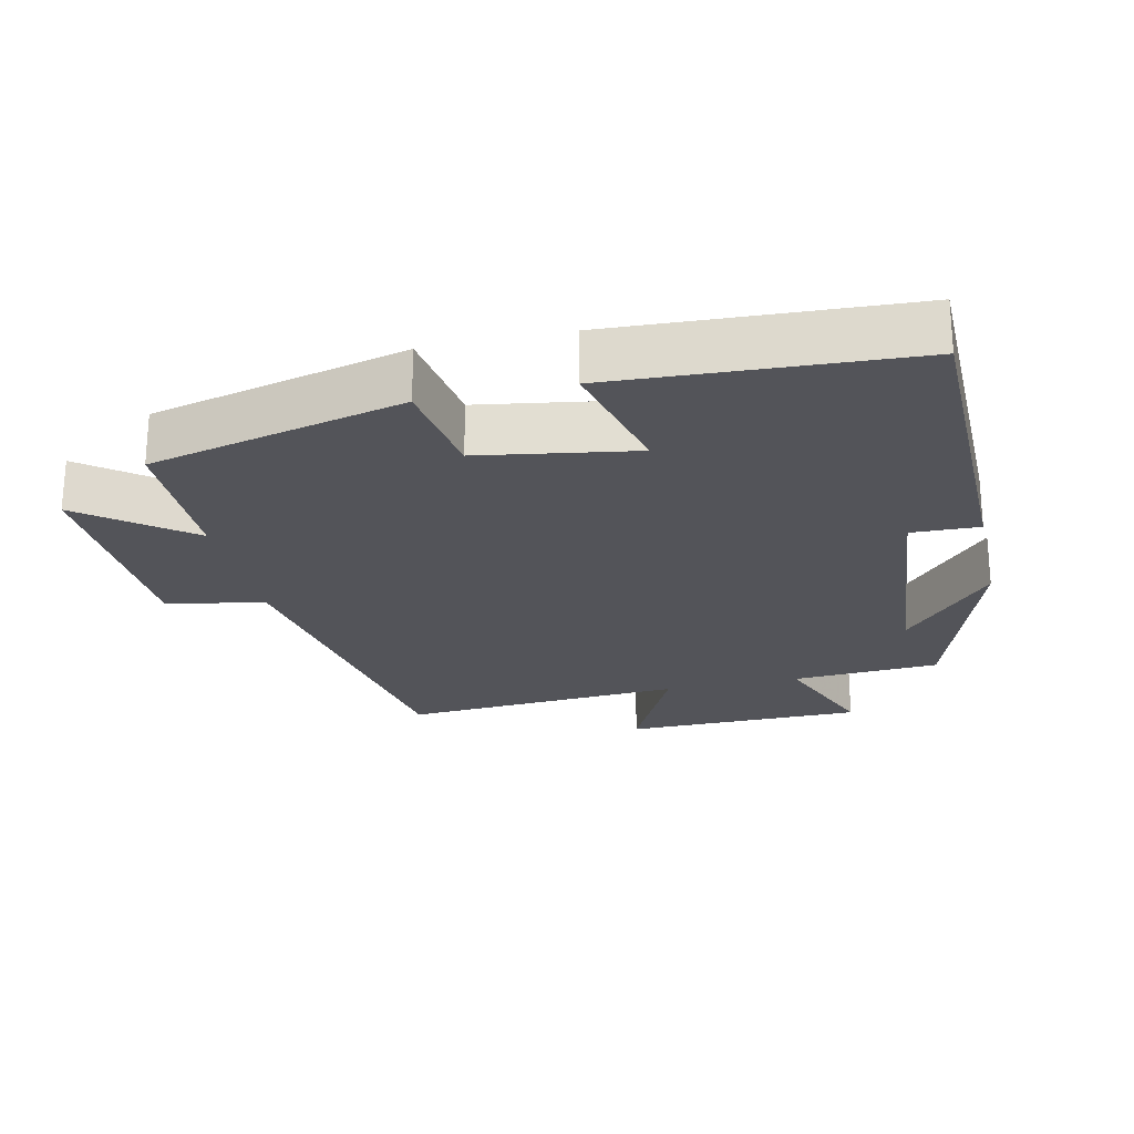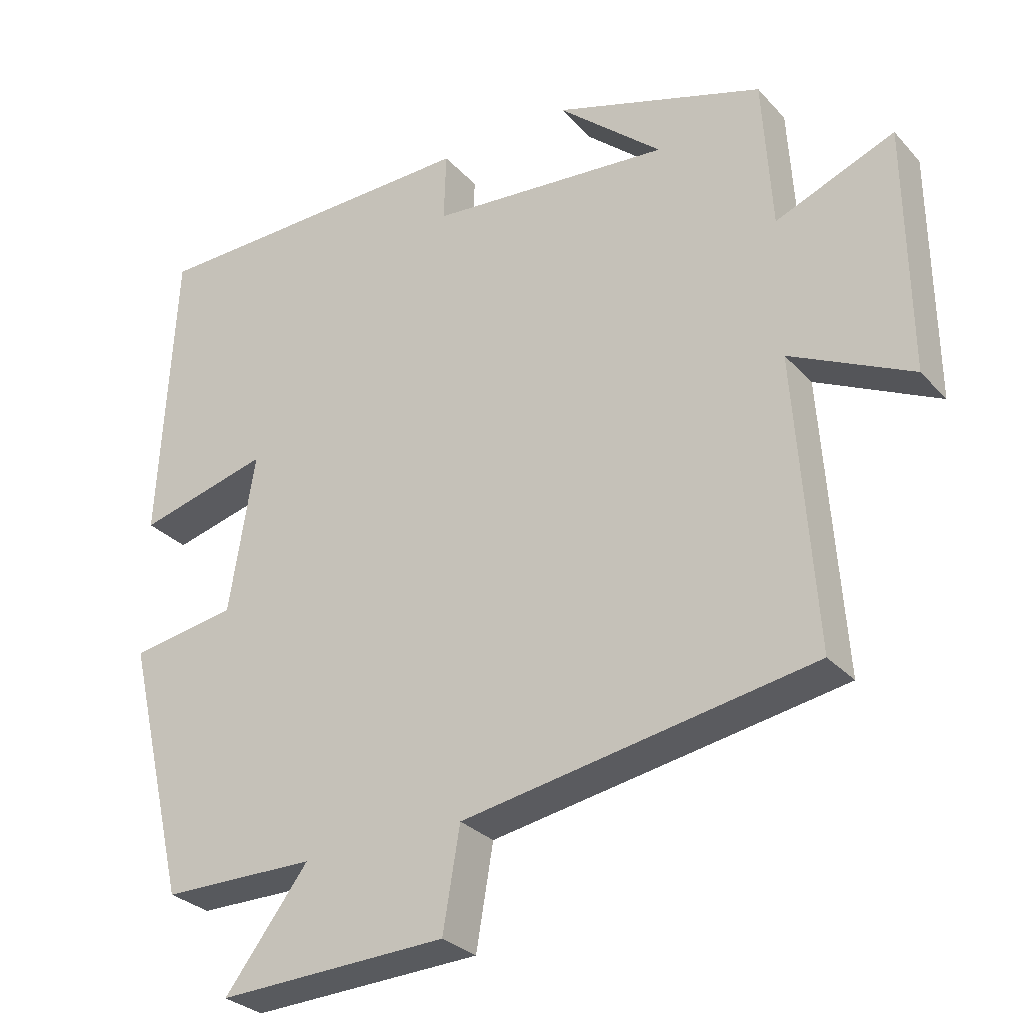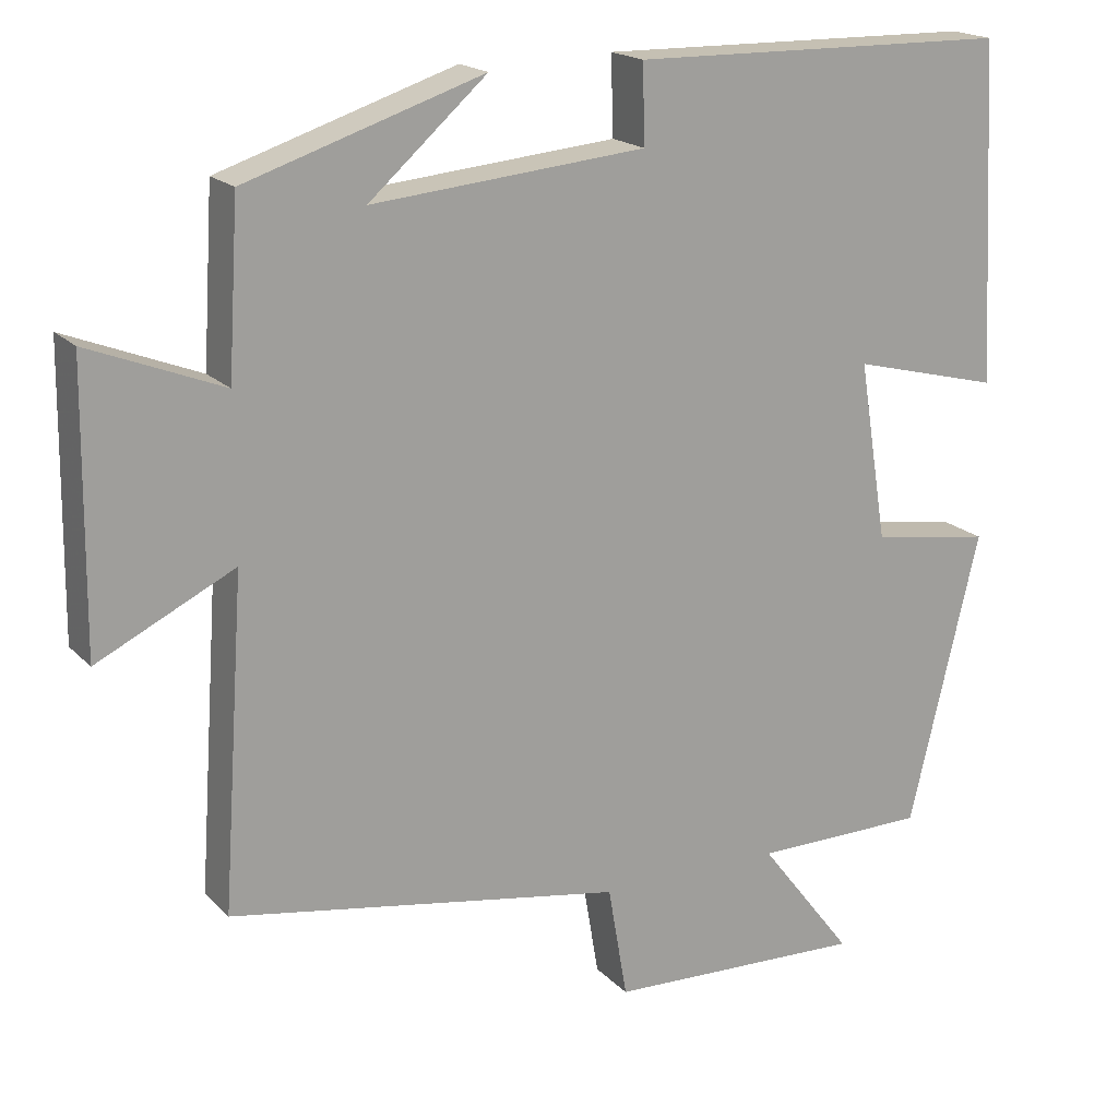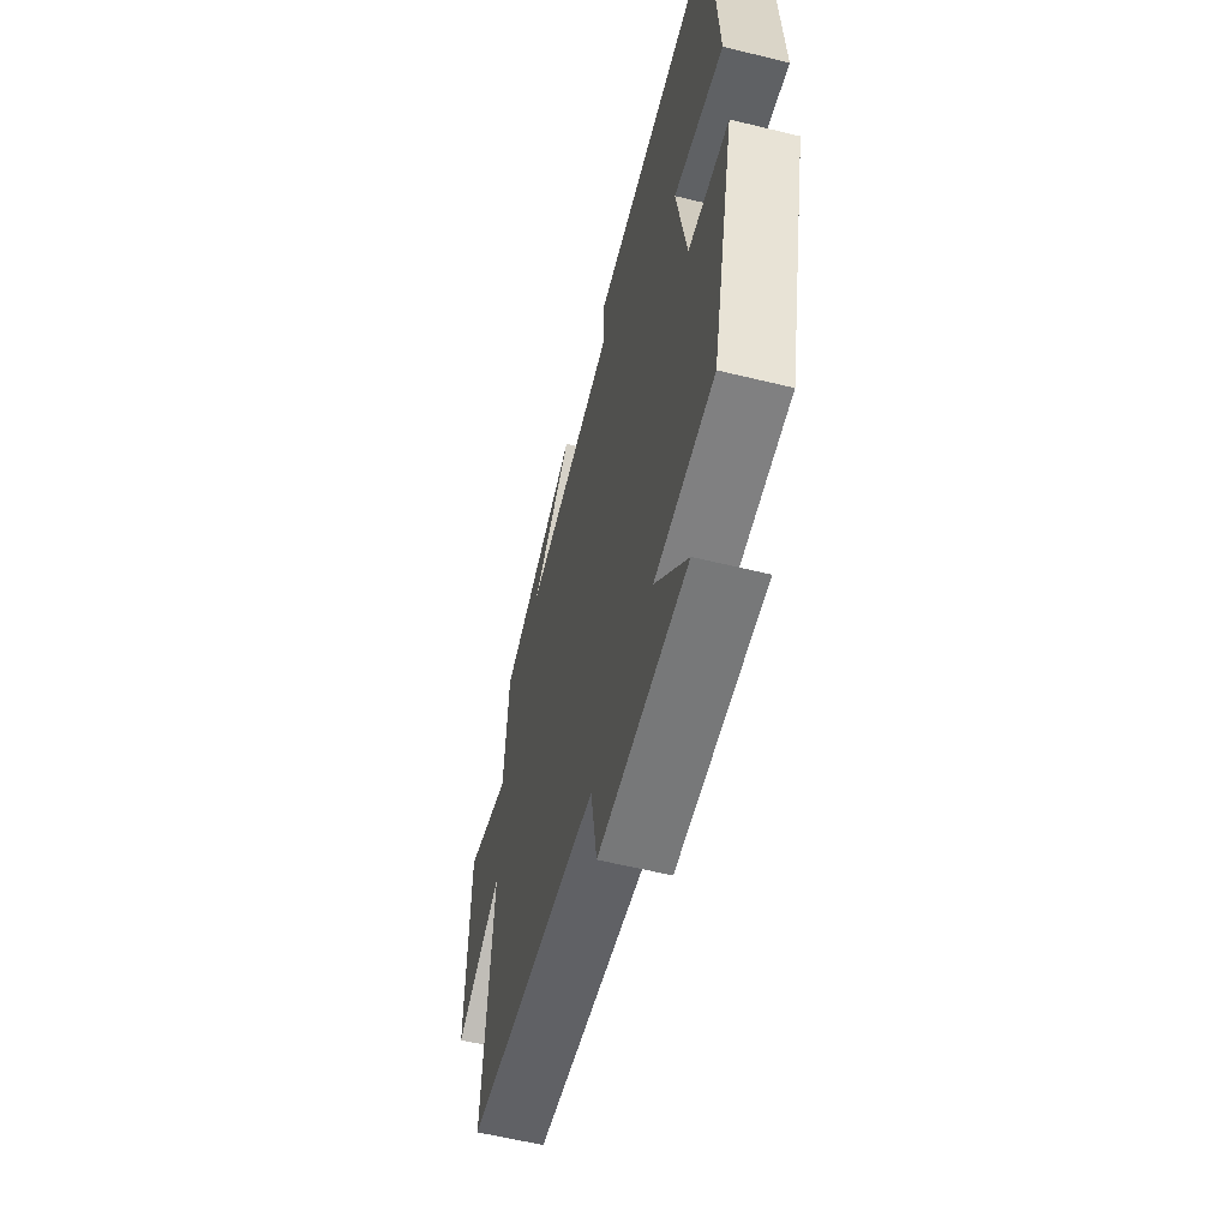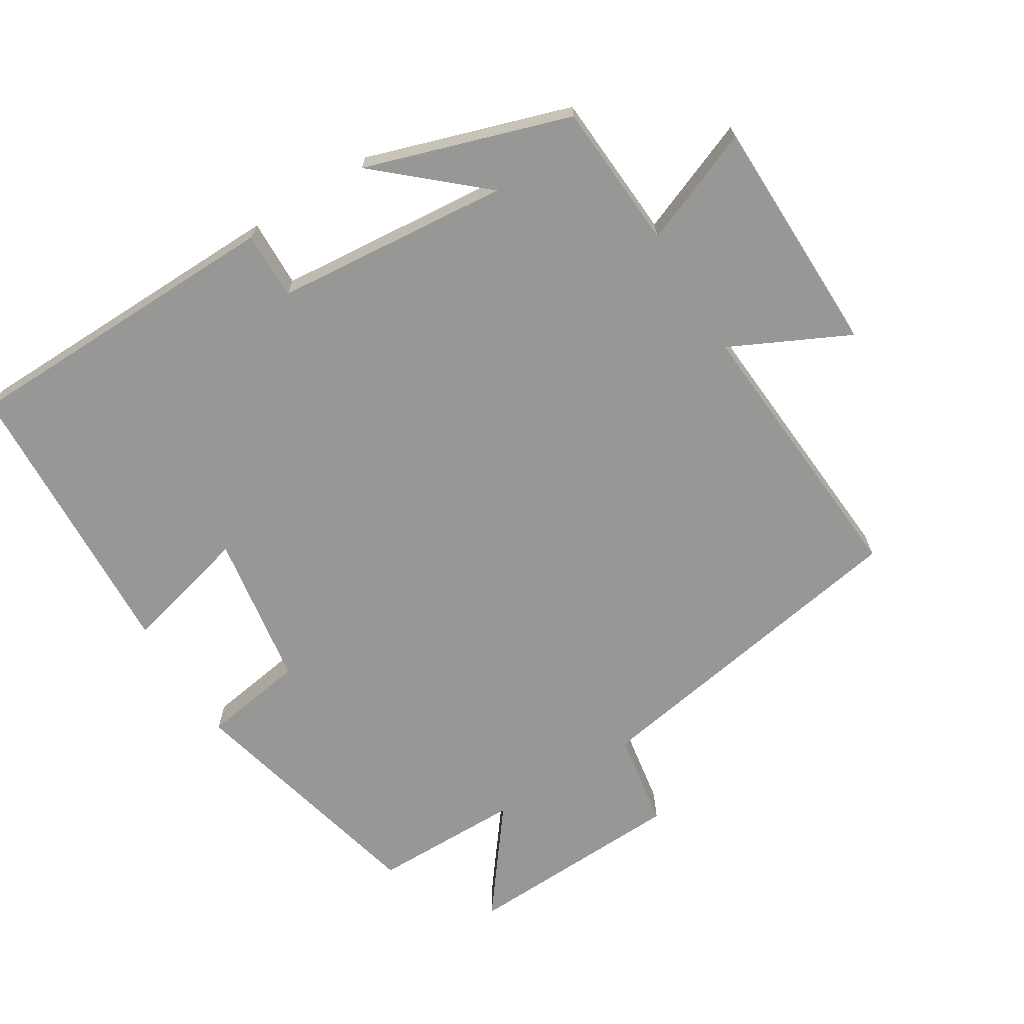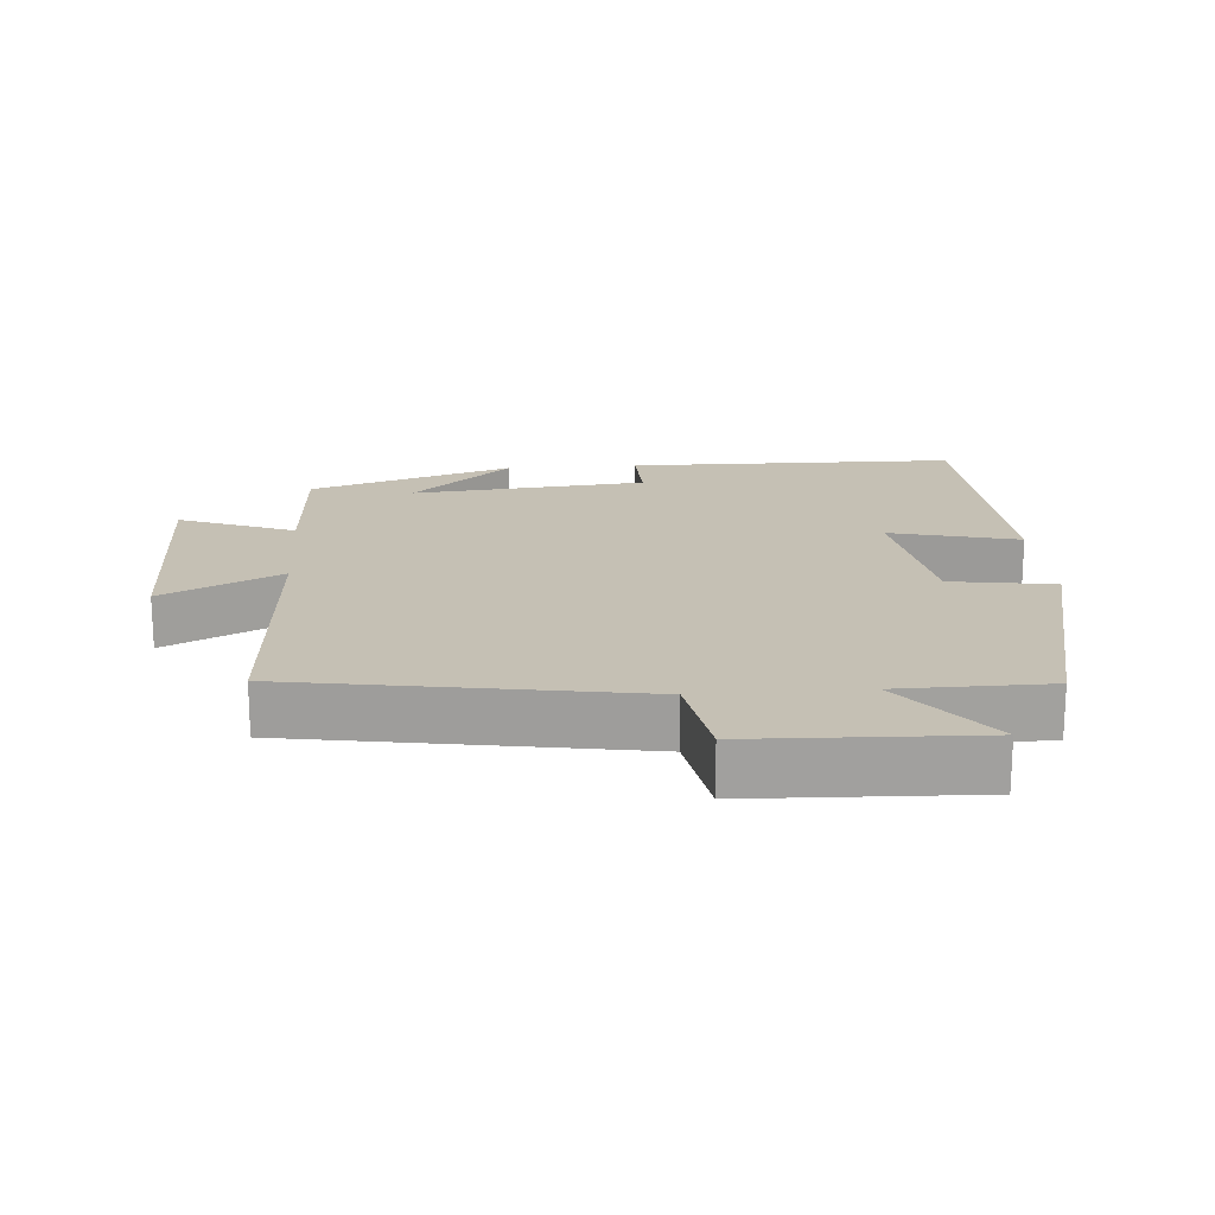
<metadata>
{"format":"obj","ext":"obj","renderer":"f3d","projection":"perspective","resolution":1024,"background":"white","views":[{"elev":-23.7,"azim":-77.4,"up":"+Y"},{"elev":-29.5,"azim":33.6,"up":"+Z"},{"elev":18.4,"azim":151.0,"up":"+Z"},{"elev":-59.5,"azim":-104.1,"up":"+Z"},{"elev":-68.1,"azim":31.9,"up":"+Y"},{"elev":18.4,"azim":175.6,"up":"+Y"}]}
</metadata>
<code>
v -0.478 0.07 0.493
v -0.001 0.07 0.5
v -0.004 0.07 0.402
v 0.338 0.07 0.37
v 0.191 0.07 0.5
v 0.487 0.07 0.403
v 0.5 0.07 0.19
v 0.667 0.07 0.256
v 0.671 0.07 -0.092
v 0.5 0.07 -0.008
v 0.528 0.07 -0.417
v 0.035 0.07 -0.5
v 0.011 0.07 -0.641
v -0.313 0.07 -0.653
v -0.195 0.07 -0.5
v -0.412 0.07 -0.498
v -0.5 0.07 -0.131
v -0.35 0.07 -0.108
v -0.314 0.07 0.116
v -0.5 0.07 0.069
v -0.478 0 0.493
v -0.001 0 0.5
v -0.004 0 0.402
v 0.338 0 0.37
v 0.191 0 0.5
v 0.487 0 0.403
v 0.5 0 0.19
v 0.667 0 0.256
v 0.671 0 -0.092
v 0.5 0 -0.008
v 0.528 0 -0.417
v 0.035 0 -0.5
v 0.011 0 -0.641
v -0.313 0 -0.653
v -0.195 0 -0.5
v -0.412 0 -0.498
v -0.5 0 -0.131
v -0.35 0 -0.108
v -0.314 0 0.116
v -0.5 0 0.069
f 1 2 3
f 20 1 3
f 19 20 3
f 18 19 3 4
f 15 16 17 18
f 15 18 4
f 12 13 14 15
f 12 15 4
f 11 12 4
f 10 11 4
f 7 8 9 10
f 7 10 4
f 6 7 4
f 4 5 6
f 23 22 21
f 23 21 40
f 23 40 39
f 24 23 39 38
f 38 37 36 35
f 24 38 35
f 35 34 33 32
f 24 35 32
f 24 32 31
f 24 31 30
f 30 29 28 27
f 24 30 27
f 24 27 26
f 26 25 24
f 1 21 22 2
f 2 22 23 3
f 3 23 24 4
f 4 24 25 5
f 5 25 26 6
f 6 26 27 7
f 7 27 28 8
f 8 28 29 9
f 9 29 30 10
f 10 30 31 11
f 11 31 32 12
f 12 32 33 13
f 13 33 34 14
f 14 34 35 15
f 15 35 36 16
f 16 36 37 17
f 17 37 38 18
f 18 38 39 19
f 19 39 40 20
f 20 40 21 1

</code>
